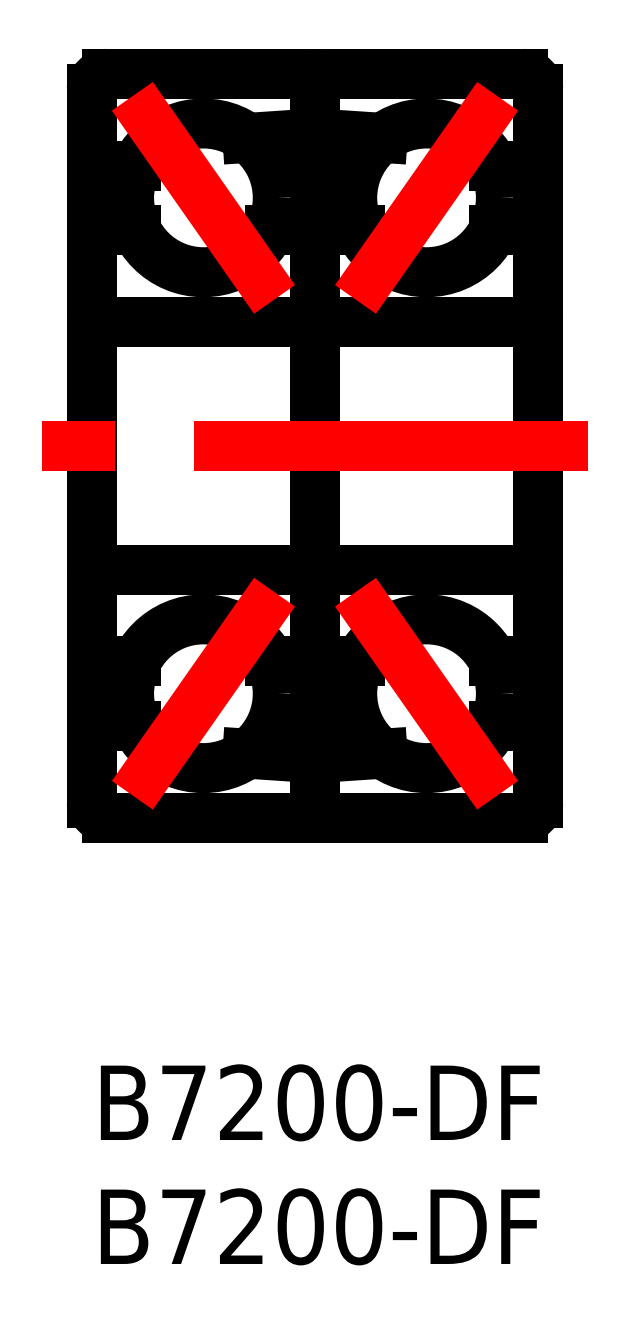
<metadata>
{"format":"dxf","ext":"dxf","renderer":"ezdxf+matplotlib","layout":"modelspace","background":"white","min_lineweight":24,"dpi":150}
</metadata>
<code>
0
SECTION
2
ENTITIES
0
INSERT
8
MSM_CONTINUOUS
2
*U2
10
0
20
0
30
0
0
INSERT
8
MSM_CONTINUOUS
2
*U3
10
0
20
0
30
0
0
CIRCLE
8
MSM_CONTINUOUS
10
13.5
20
15
30
0
40
3
0
CIRCLE
8
MSM_CONTINUOUS
10
13.5
20
35
30
0
40
3
0
CIRCLE
8
MSM_CONTINUOUS
10
4.5
20
15
30
0
40
3
0
CIRCLE
8
MSM_CONTINUOUS
10
4.5
20
35
30
0
40
3
0
ARC
8
MSM_CONTINUOUS
10
8.7
20
39.7
30
0
40
0.3
50
0
51
90
0
ARC
8
MSM_CONTINUOUS
10
0.6
20
39.4
30
0
40
0.6
50
90
51
180
0
ARC
8
MSM_CONTINUOUS
10
8.4
20
30.6
30
0
40
0.6
50
270
51
0
0
ARC
8
MSM_CONTINUOUS
10
8.4
20
19.4
30
0
40
0.6
50
0
51
90
0
ARC
8
MSM_CONTINUOUS
10
0.3
20
30.3
30
0
40
0.3
50
180
51
270
0
ARC
8
MSM_CONTINUOUS
10
0.3
20
19.7
30
0
40
0.3
50
90
51
180
0
ARC
8
MSM_CONTINUOUS
10
8.7
20
10.3
30
0
40
0.3
50
270
51
0
0
ARC
8
MSM_CONTINUOUS
10
0.6
20
10.6
30
0
40
0.6
50
180
51
270
0
LINE
8
MSM_CONTINUOUS
10
0
20
36.3
30
0
11
1.796
21
36.3
31
0
0
LINE
8
MSM_CONTINUOUS
10
0.6
20
40
30
0
11
8.7
21
40
31
0
0
LINE
8
MSM_CONTINUOUS
10
10.8
20
33.7
30
0
11
7.204
21
33.7
31
0
0
LINE
8
MSM_CONTINUOUS
10
6.275
20
37.42
30
0
11
9
21
37.6
31
0
0
LINE
8
MSM_CONTINUOUS
10
0
20
33.7
30
0
11
1.796
21
33.7
31
0
0
LINE
8
MSM_CONTINUOUS
10
0
20
16.3
30
0
11
1.796
21
16.3
31
0
0
LINE
8
MSM_CONTINUOUS
10
0.3
20
30
30
0
11
8.4
21
30
31
0
0
LINE
8
MSM_CONTINUOUS
10
0.3
20
20
30
0
11
8.4
21
20
31
0
0
LINE
8
MSM_CONTINUOUS
10
10.8
20
16.3
30
0
11
7.204
21
16.3
31
0
0
LINE
8
MSM_CONTINUOUS
10
0
20
13.7
30
0
11
1.796
21
13.7
31
0
0
LINE
8
MSM_CONTINUOUS
10
8.7
20
10
30
0
11
0.6
21
10
31
0
0
LINE
8
MSM_CONTINUOUS
10
6.275
20
12.58
30
0
11
9
21
12.4
31
0
0
LINE
8
MSM_CONTINUOUS
10
0
20
10.6
30
0
11
0
21
39.4
31
0
0
LINE
8
MSM_CONTINUOUS
10
9
20
39.7
30
0
11
9
21
10.3
31
0
0
ARC
8
MSM_CONTINUOUS
10
9.3
20
10.3
30
0
40
0.3
50
180
51
270
0
ARC
8
MSM_CONTINUOUS
10
17.4
20
10.6
30
0
40
0.6
50
270
51
0
0
ARC
8
MSM_CONTINUOUS
10
9.6
20
19.4
30
0
40
0.6
50
90
51
180
0
ARC
8
MSM_CONTINUOUS
10
9.6
20
30.6
30
0
40
0.6
50
180
51
270
0
ARC
8
MSM_CONTINUOUS
10
17.7
20
19.7
30
0
40
0.3
50
0
51
90
0
ARC
8
MSM_CONTINUOUS
10
17.7
20
30.3
30
0
40
0.3
50
270
51
0
0
ARC
8
MSM_CONTINUOUS
10
9.3
20
39.7
30
0
40
0.3
50
90
51
180
0
ARC
8
MSM_CONTINUOUS
10
17.4
20
39.4
30
0
40
0.6
50
0
51
90
0
LINE
8
MSM_CONTINUOUS
10
18
20
13.7
30
0
11
16.2
21
13.7
31
0
0
LINE
8
MSM_CONTINUOUS
10
17.4
20
10
30
0
11
9.3
21
10
31
0
0
LINE
8
MSM_CONTINUOUS
10
11.72
20
12.58
30
0
11
9
21
12.4
31
0
0
LINE
8
MSM_CONTINUOUS
10
18
20
16.3
30
0
11
16.2
21
16.3
31
0
0
LINE
8
MSM_CONTINUOUS
10
18
20
33.7
30
0
11
16.2
21
33.7
31
0
0
LINE
8
MSM_CONTINUOUS
10
17.7
20
20
30
0
11
9.6
21
20
31
0
0
LINE
8
MSM_CONTINUOUS
10
17.7
20
30
30
0
11
9.6
21
30
31
0
0
LINE
8
MSM_CONTINUOUS
10
18
20
36.3
30
0
11
16.2
21
36.3
31
0
0
LINE
8
MSM_CONTINUOUS
10
9.3
20
40
30
0
11
17.4
21
40
31
0
0
LINE
8
MSM_CONTINUOUS
10
11.72
20
37.42
30
0
11
9
21
37.6
31
0
0
LINE
8
MSM_CONTINUOUS
10
18
20
39.4
30
0
11
18
21
10.6
31
0
0
LINE
8
MSM_CENTER
10
20
20
25
30
0
11
-2
21
25
31
0
0
LINE
8
MSM_CENTER
10
1.633
20
39.1
30
0
11
7.367
21
30.9
31
0
0
LINE
8
MSM_CENTER
10
7.367
20
19.1
30
0
11
1.633
21
10.9
31
0
0
LINE
8
MSM_CENTER
10
16.37
20
39.1
30
0
11
10.63
21
30.9
31
0
0
LINE
8
MSM_CENTER
10
10.63
20
19.1
30
0
11
16.37
21
10.9
31
0
0
ENDSEC
0
EOF

</code>
